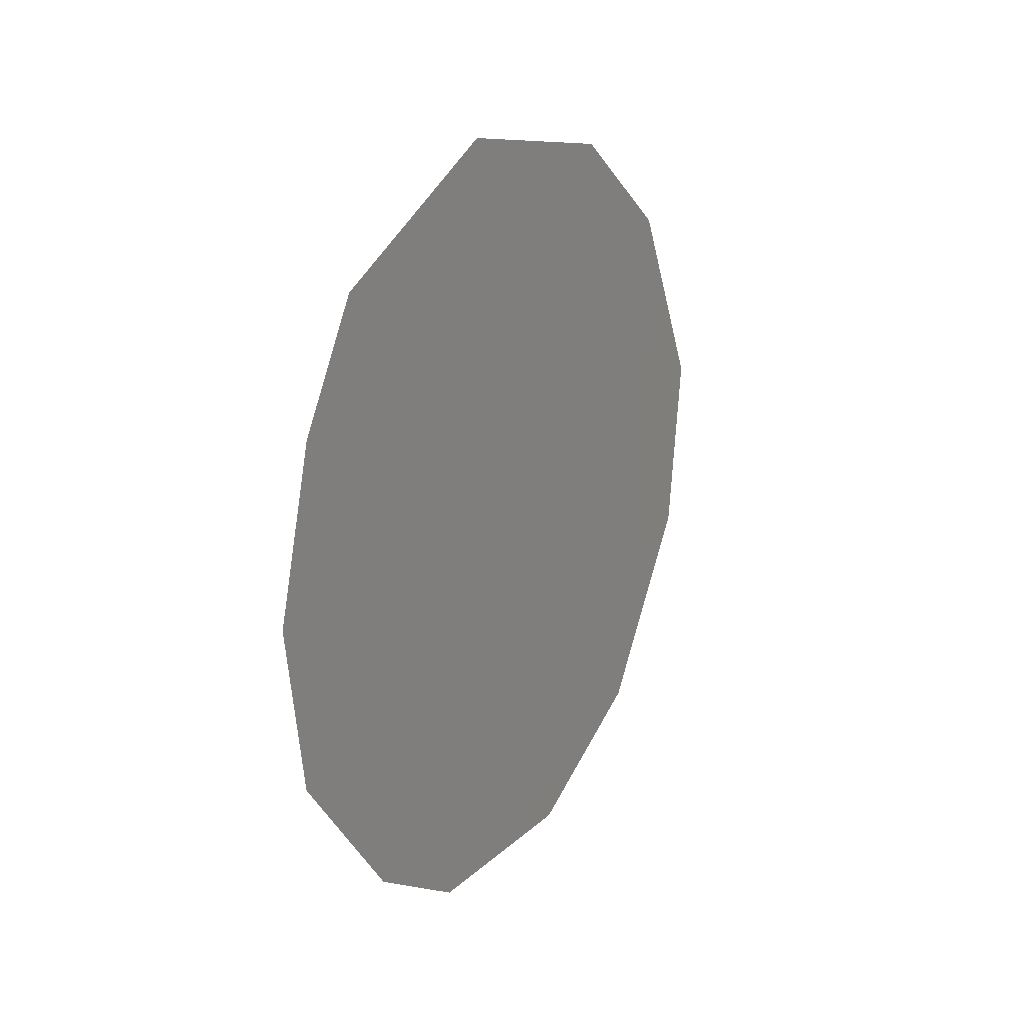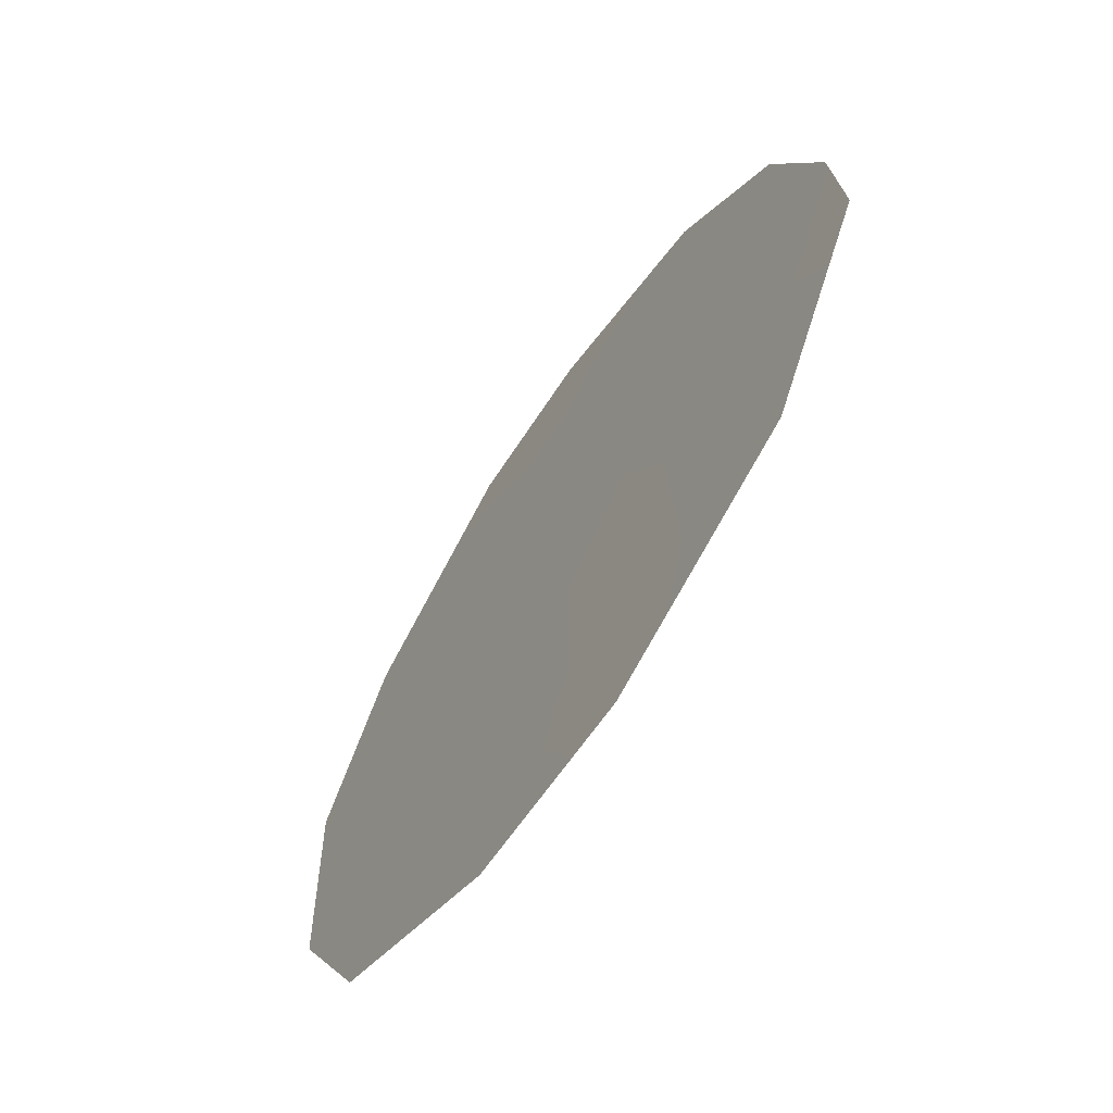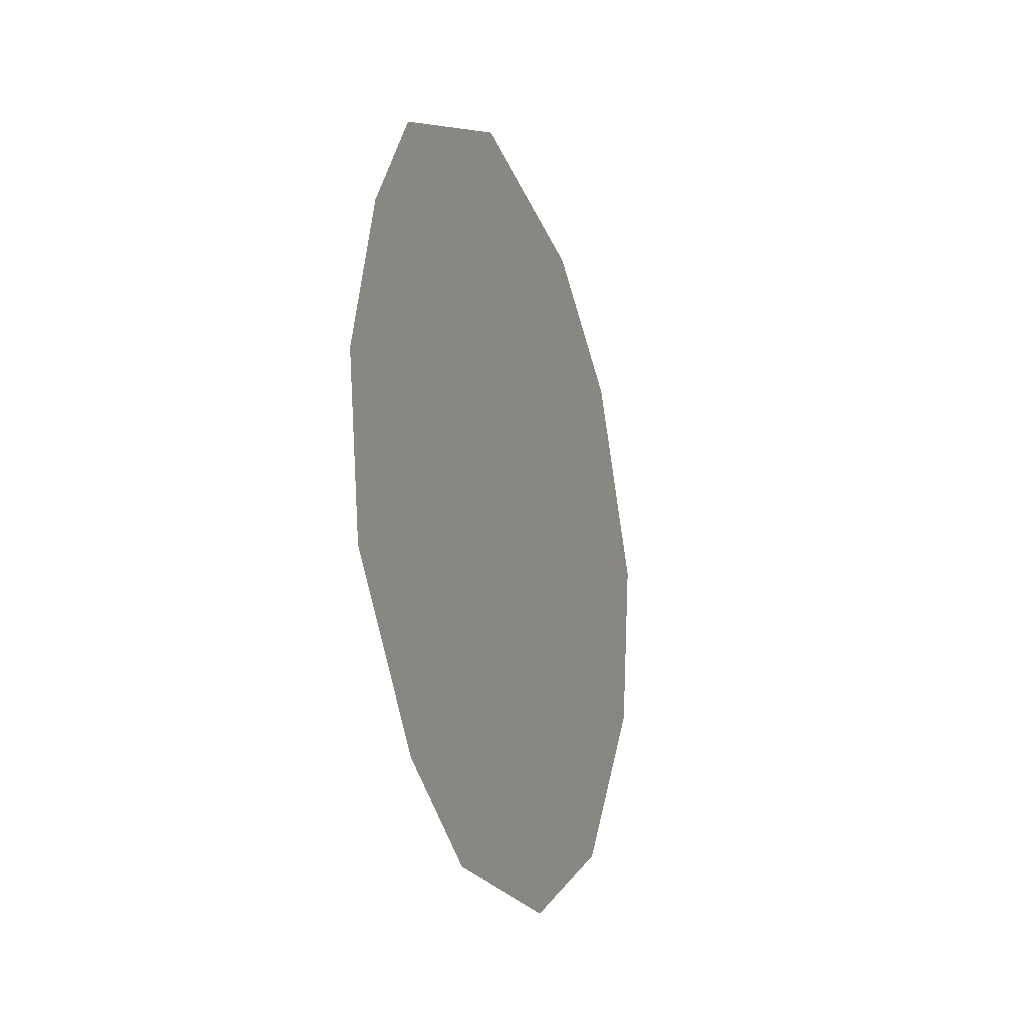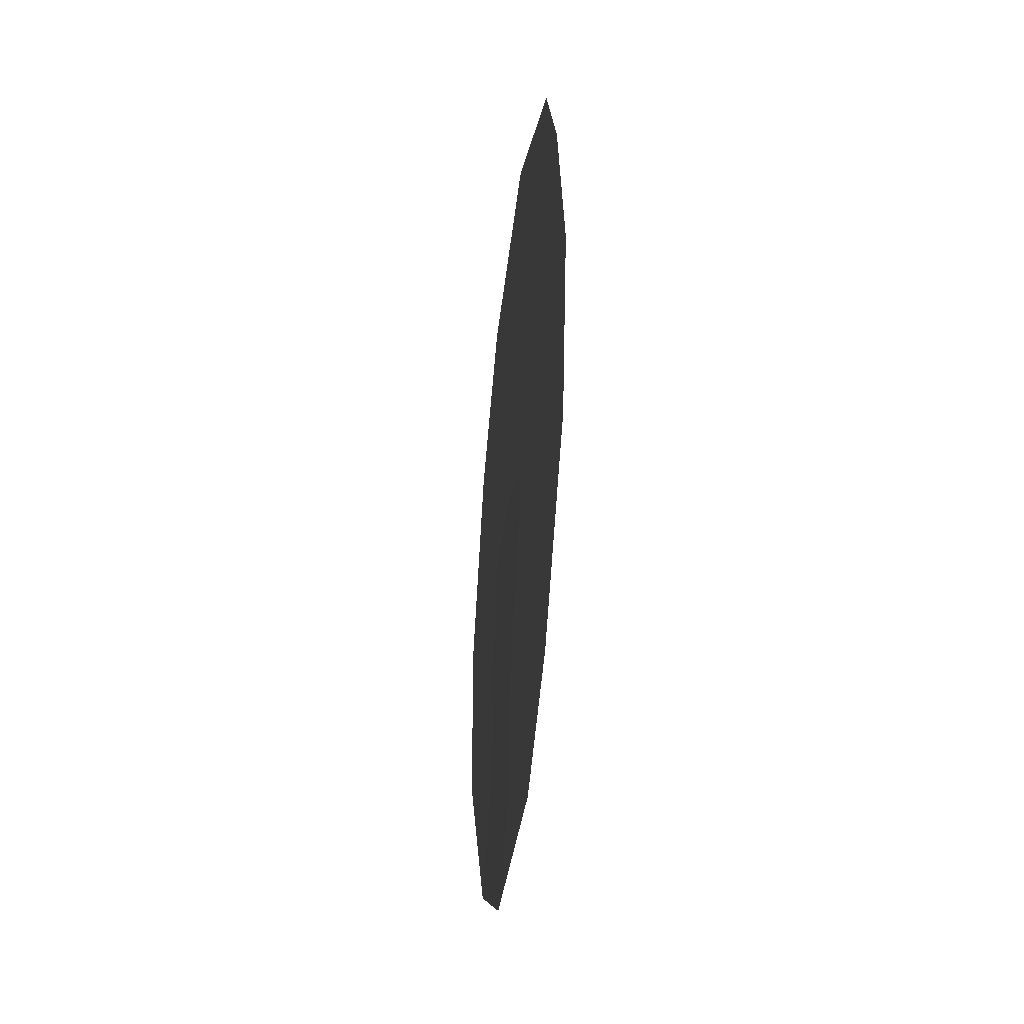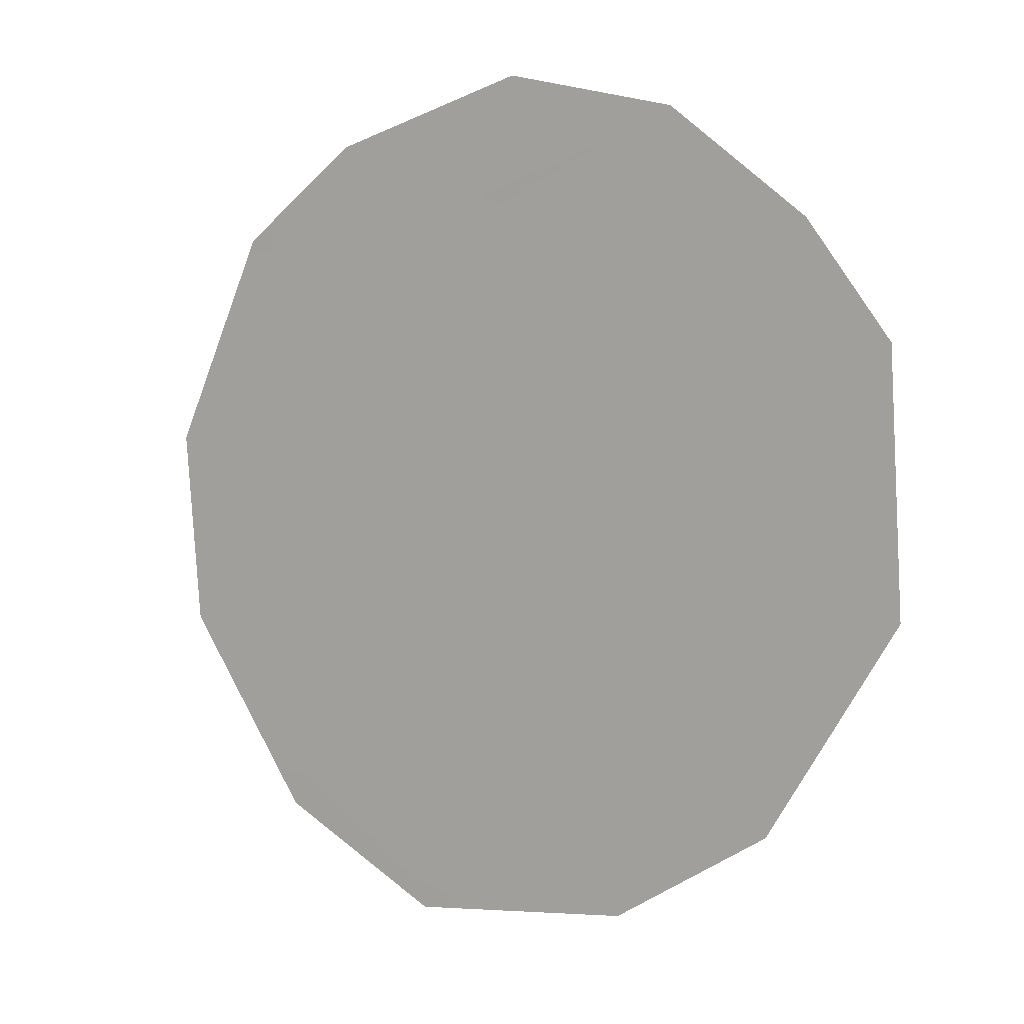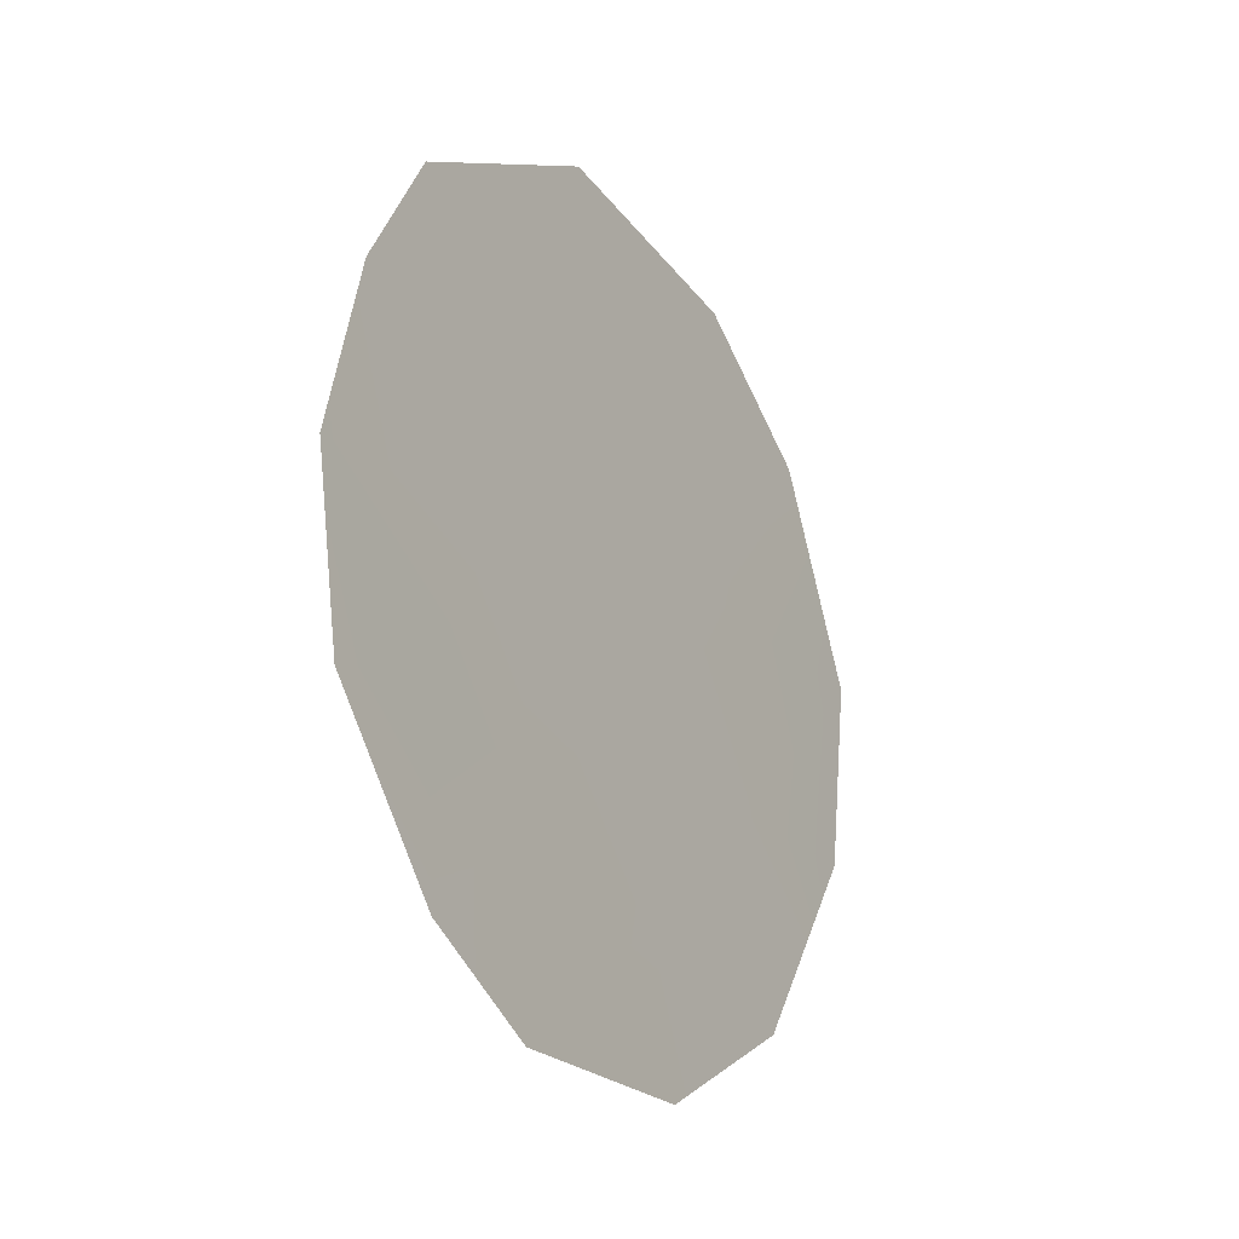
<metadata>
{"format":"obj","ext":"obj","renderer":"f3d","projection":"perspective","resolution":1024,"background":"white","views":[{"elev":21.1,"azim":0.8,"up":"+Y"},{"elev":-6.3,"azim":160.3,"up":"+Z"},{"elev":-17.5,"azim":-8.4,"up":"+Y"},{"elev":-32.5,"azim":-34.9,"up":"+Y"},{"elev":40.6,"azim":128.1,"up":"+Z"},{"elev":-18.5,"azim":3.8,"up":"+Y"}]}
</metadata>
<code>
v 84.99 12.97 82.44
v 82.68 9.205 86.71
v 85.72 7.456 81.05
v 86.33 9.25 79.92
v 85.3 14.15 81.89
v 83.26 7.602 85.6
v 84.9 6.64 82.53
v 84.18 14.62 83.97
v 83.86 6.815 84.5
v 82.78 12.52 86.54
v 86.44 11.06 79.73
v 85.97 13.05 80.63
v 83.12 13.65 85.91
v 85.54 9.393 81.4
v 84.65 9.999 83.04
v 83.63 10.9 84.93
v 82.55 10.9 86.95
v 84.53 11.67 83.3
v 84.75 8.108 82.83
v 85.49 11.22 81.5
v 83.21 9.478 85.72
v 83.9 8.831 84.42
v 83.91 12.84 84.45
f 22 9 6
f 13 23 10
f 23 13 8
f 4 14 11
f 14 4 3
f 17 16 21
f 21 22 6
f 7 19 3
f 3 19 14
f 22 19 9
f 7 9 19
f 12 1 5
f 8 5 1
f 23 18 16
f 23 16 10
f 15 20 14
f 1 18 23
f 14 19 15
f 15 19 22
f 20 12 11
f 14 20 11
f 20 18 1
f 15 22 16
f 20 15 18
f 20 1 12
f 16 17 10
f 21 6 2
f 17 21 2
f 16 18 15
f 21 16 22
f 1 23 8

</code>
